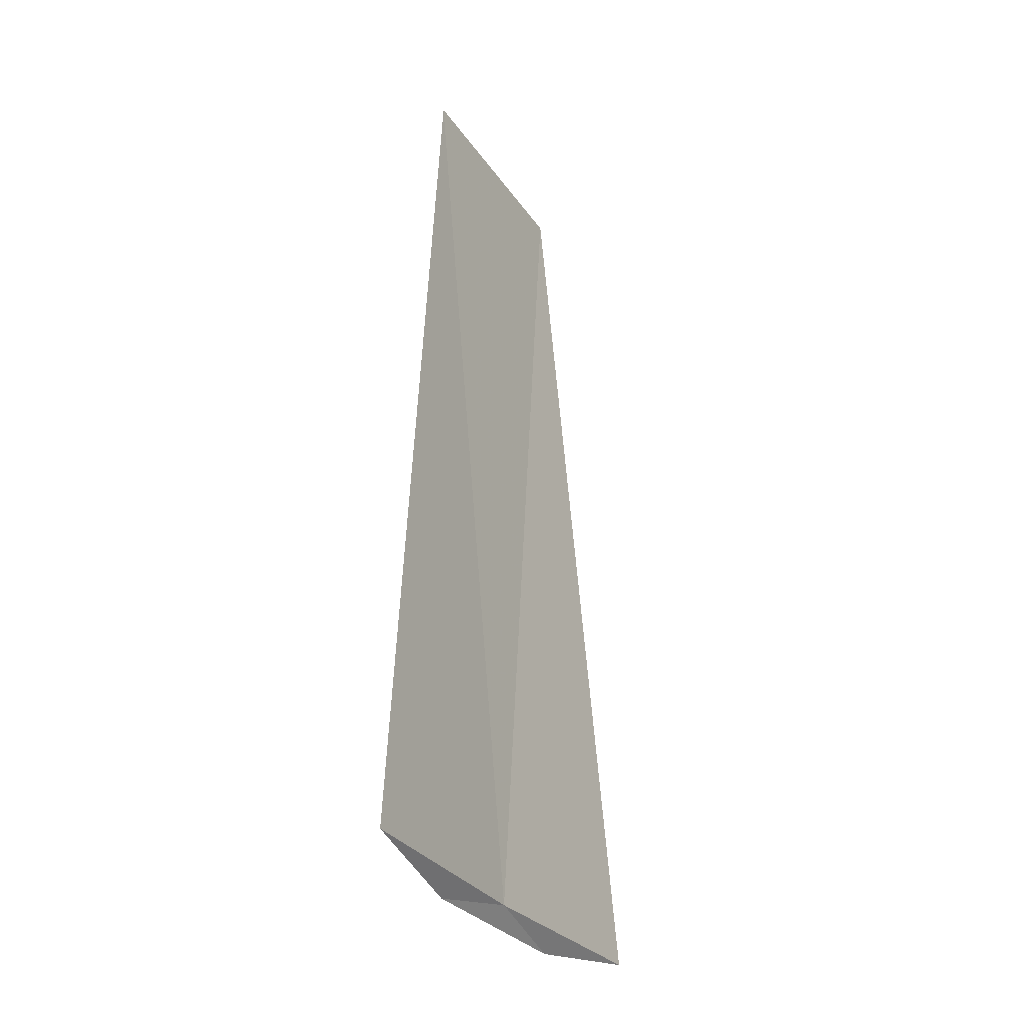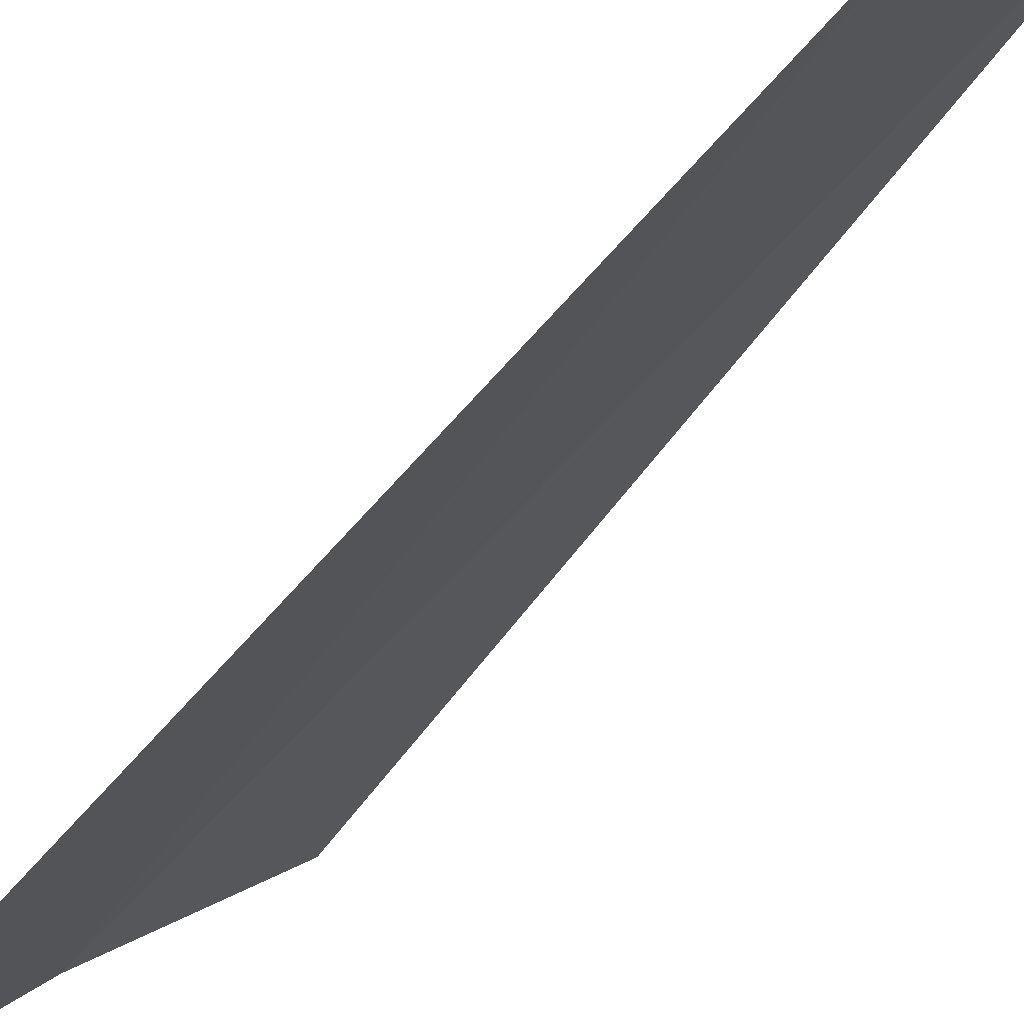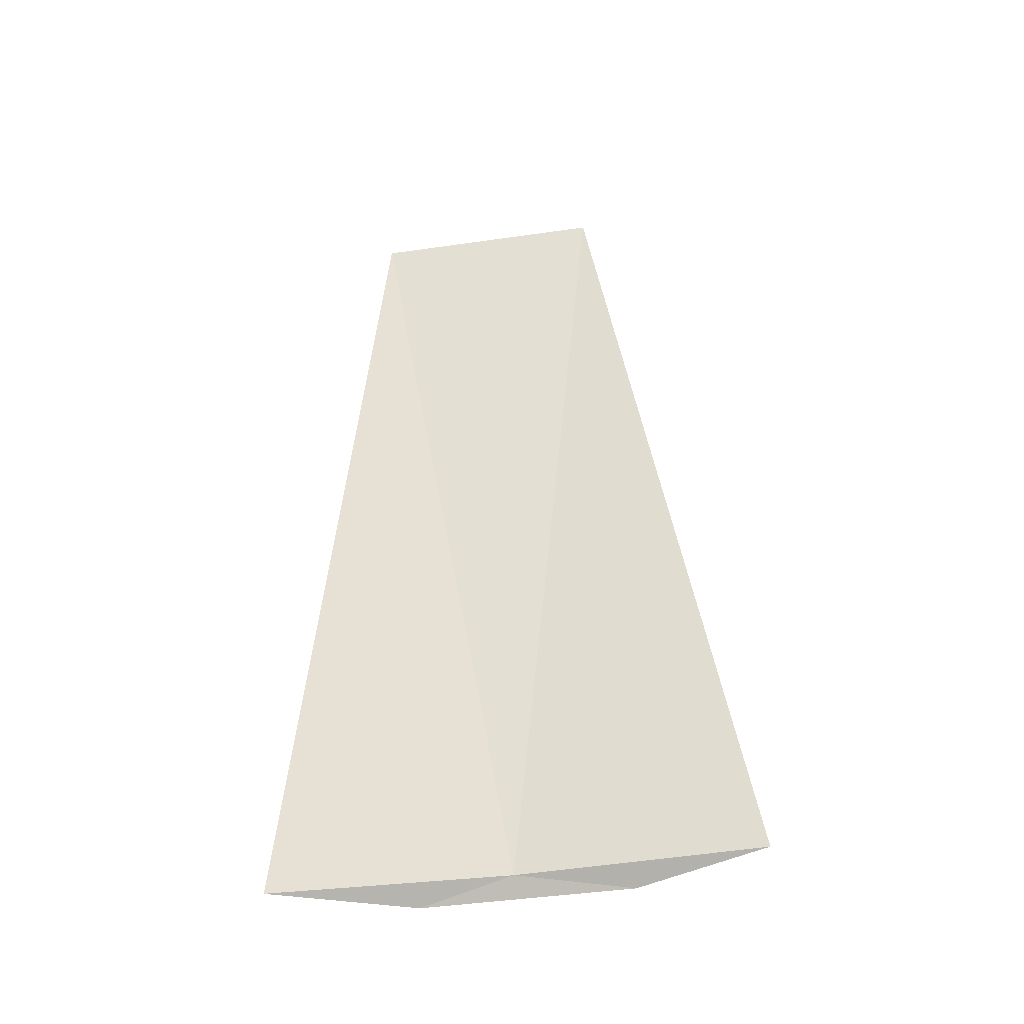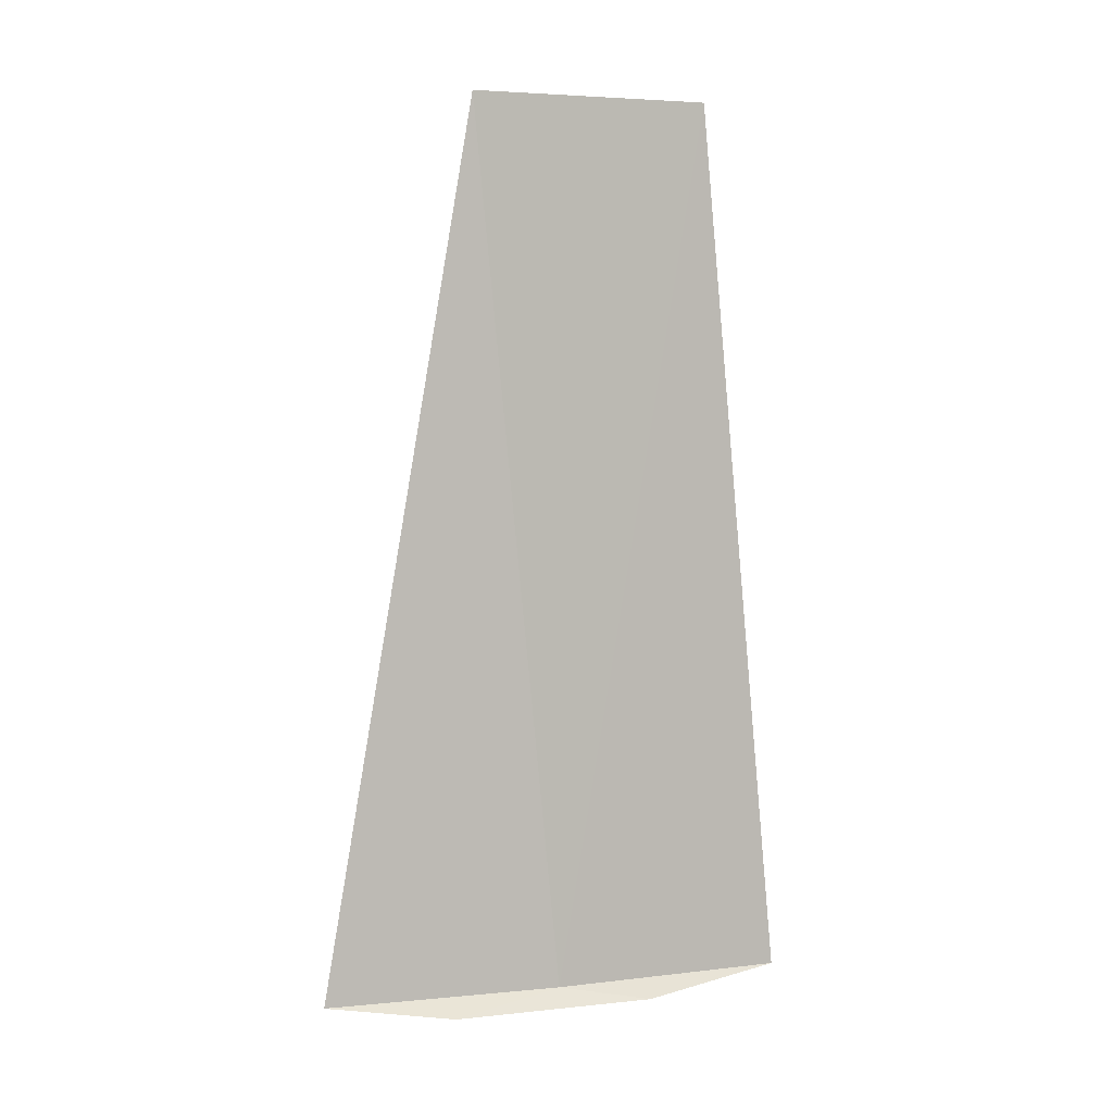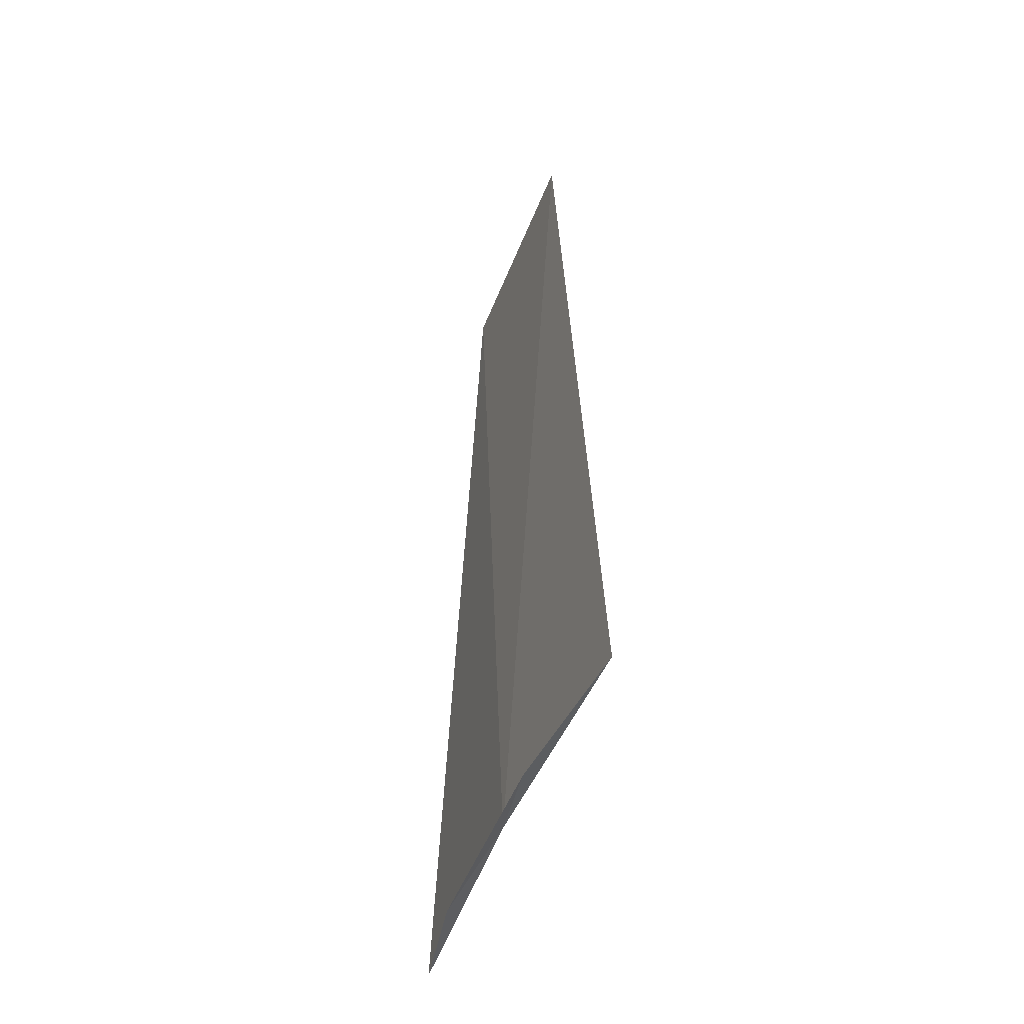
<metadata>
{"format":"obj","ext":"obj","renderer":"f3d","projection":"perspective","resolution":1024,"background":"white","views":[{"elev":-29.7,"azim":-12.4,"up":"+Z"},{"elev":-48.0,"azim":-34.7,"up":"+Y"},{"elev":-40.0,"azim":59.9,"up":"+Z"},{"elev":4.4,"azim":-150.1,"up":"+Z"},{"elev":-48.6,"azim":-60.9,"up":"+Z"}]}
</metadata>
<code>
v -11.35 9.805 33.45
v -10.61 10.61 33.45
v -11.07 10.24 33.37
v -11.68 9.53 33.37
v -12.04 8.951 33.45
v -11.8 9.259 37.5
v -11.09 10.11 37.5
f 1 3 2
f 1 4 3
f 1 5 4
f 1 6 5
f 1 2 7
f 1 7 6

</code>
